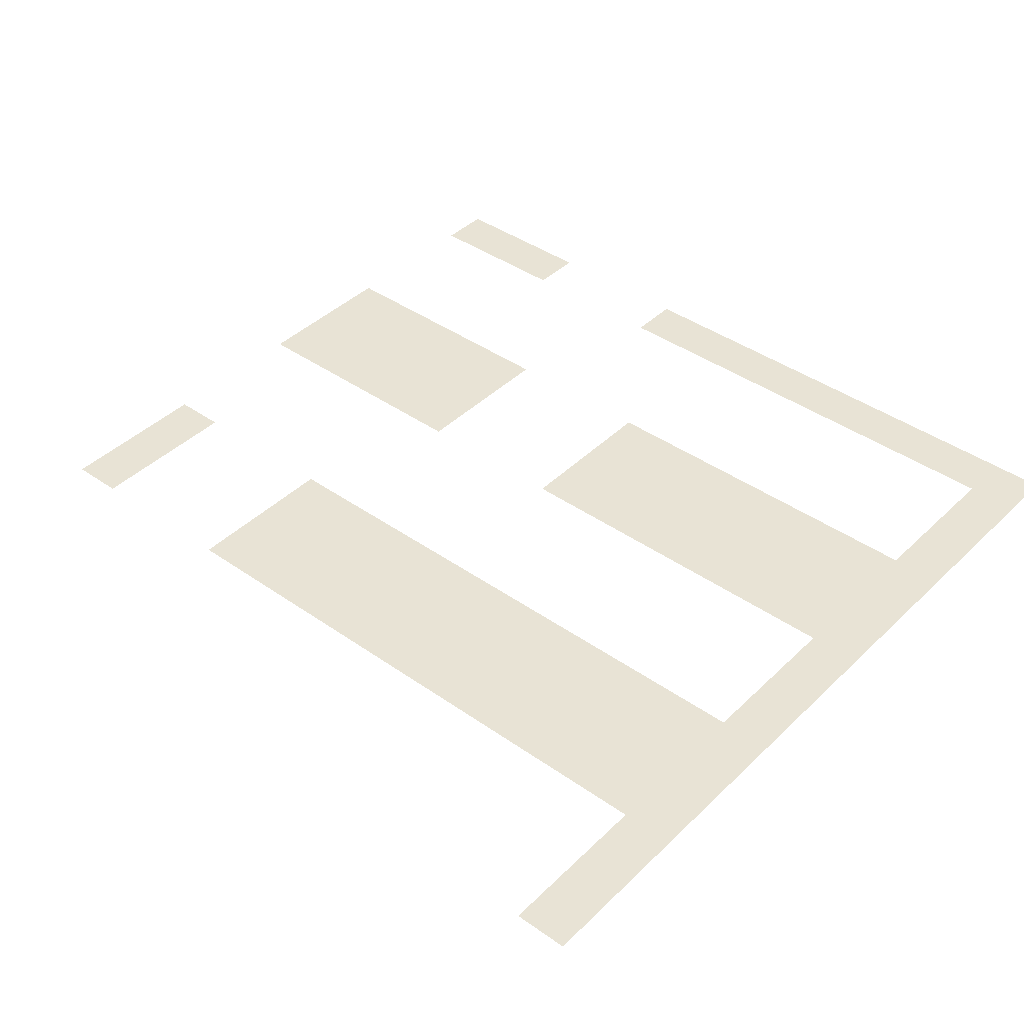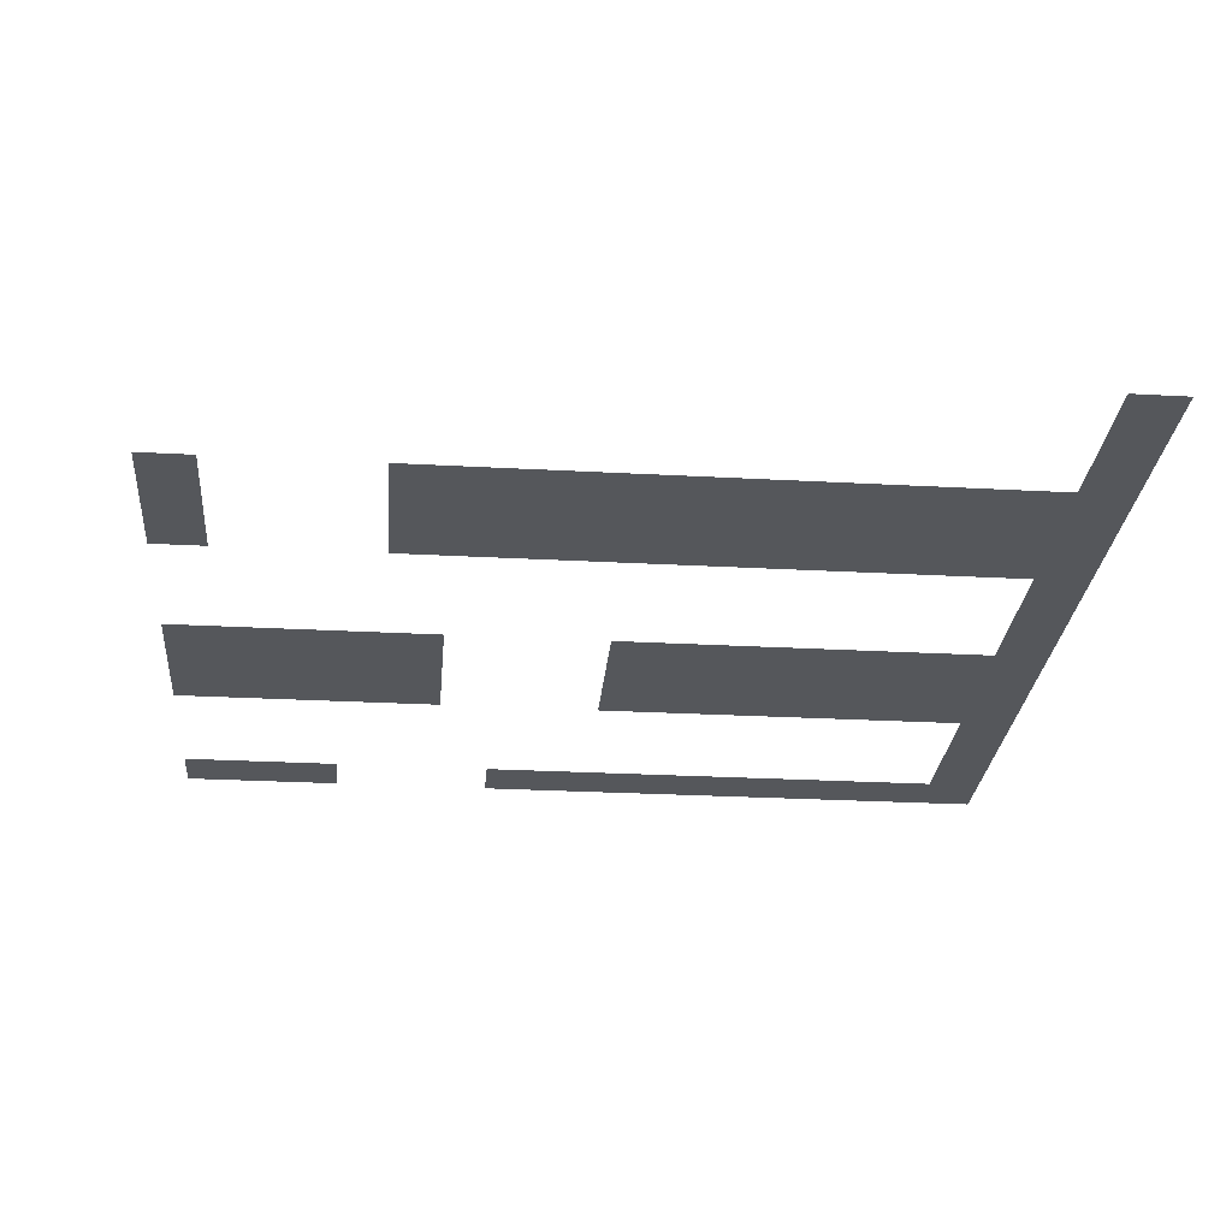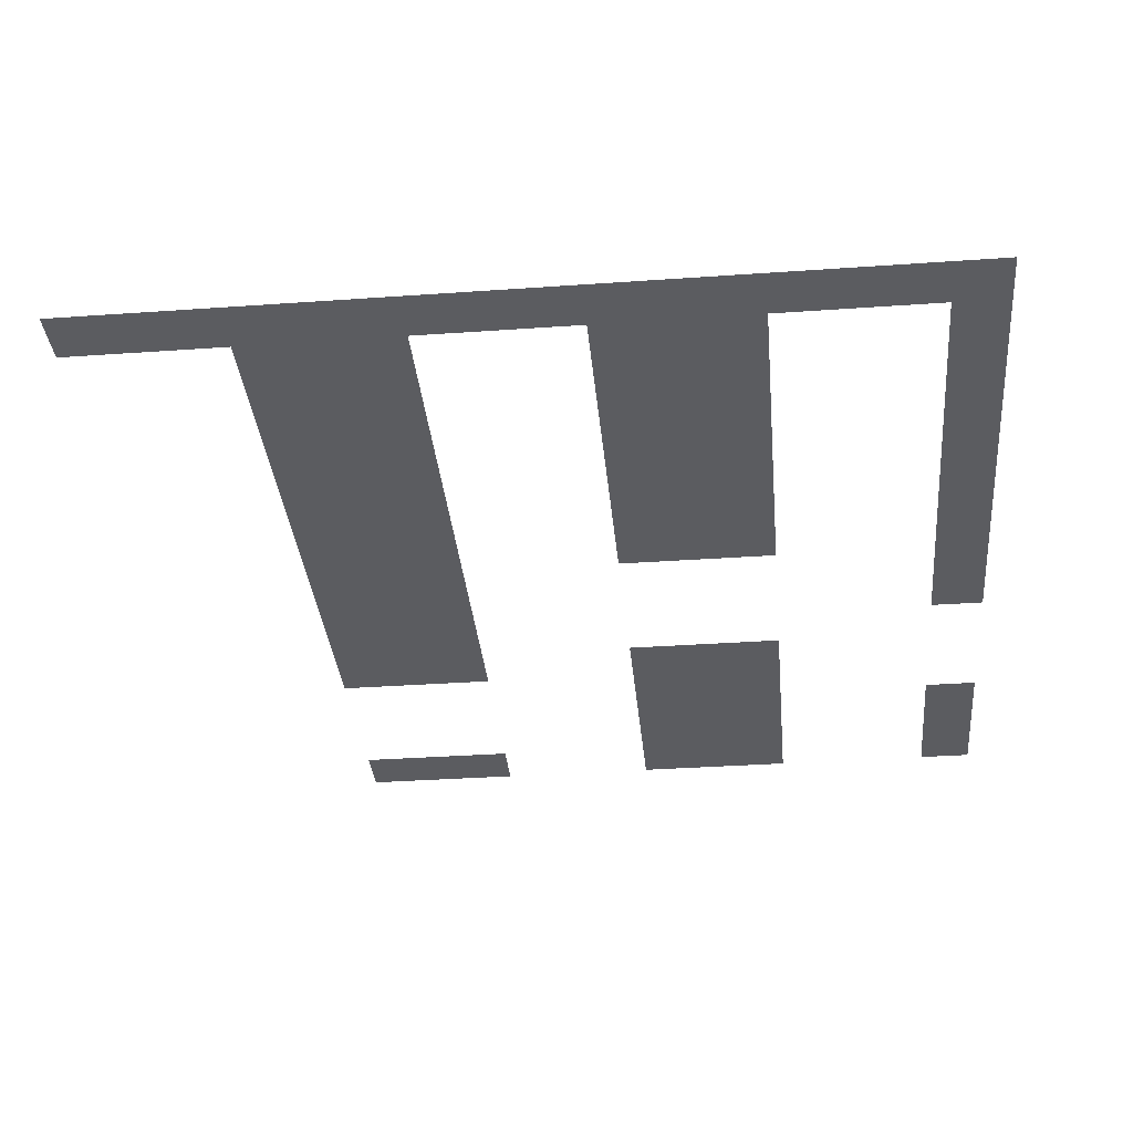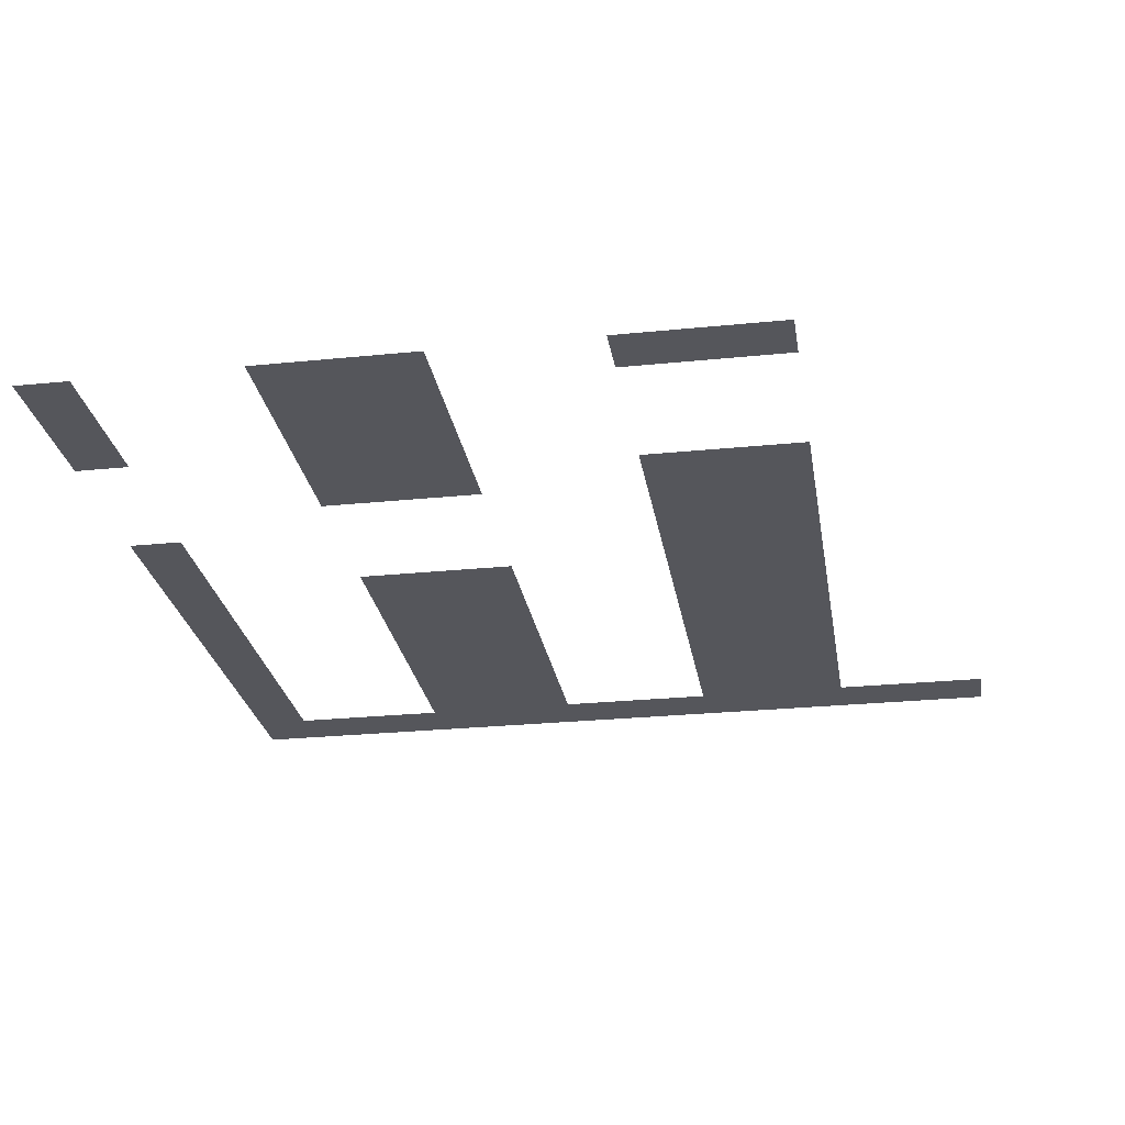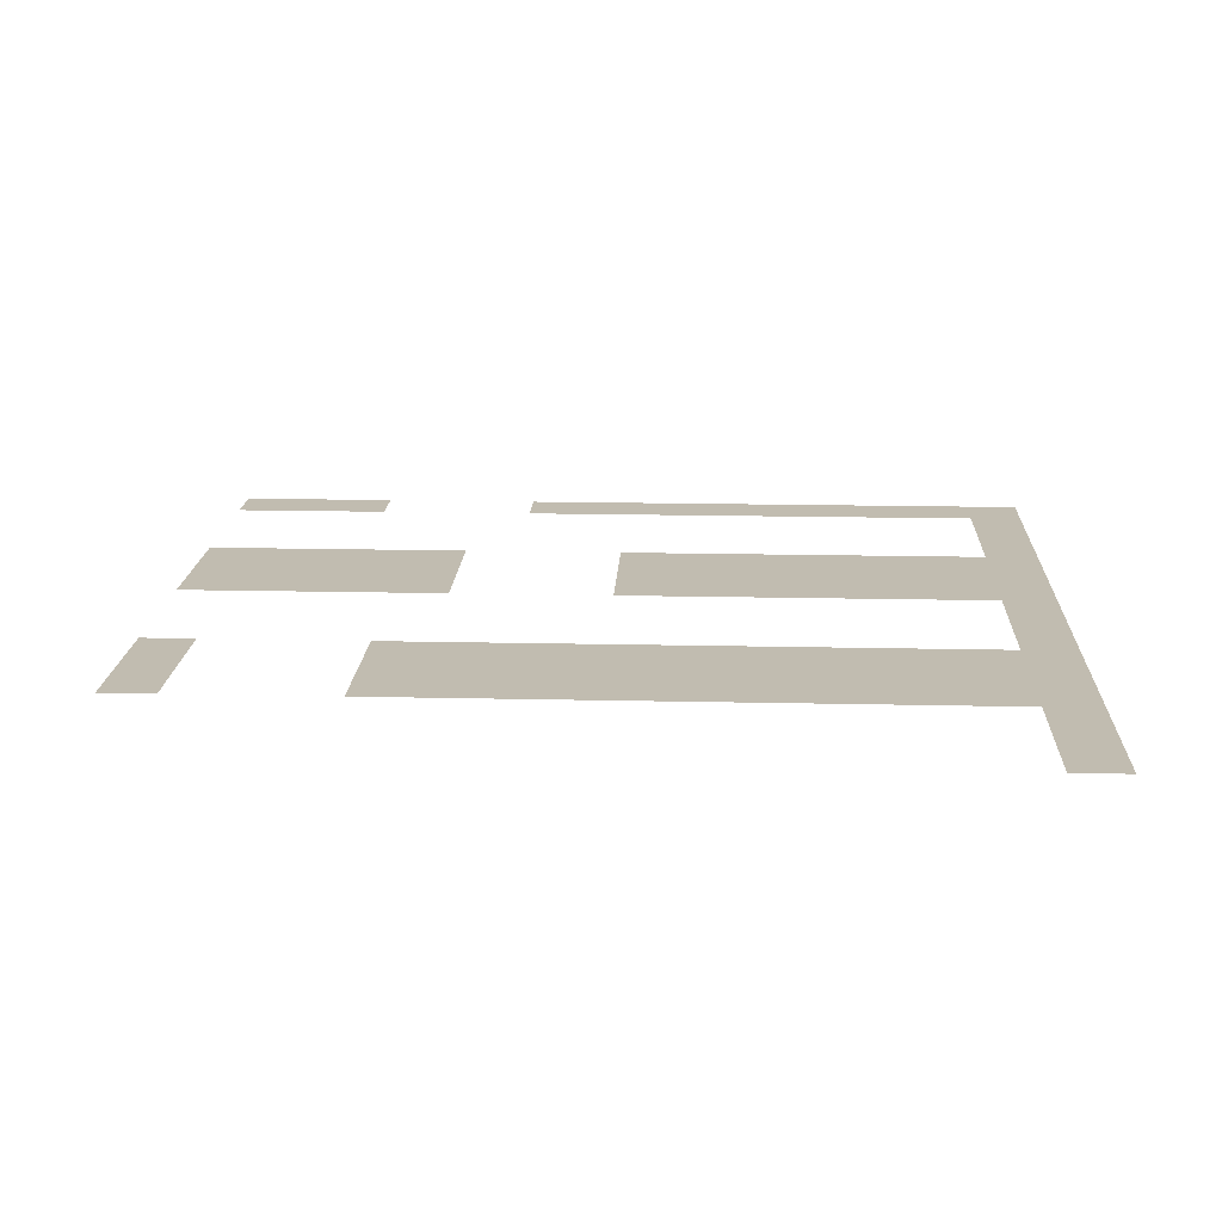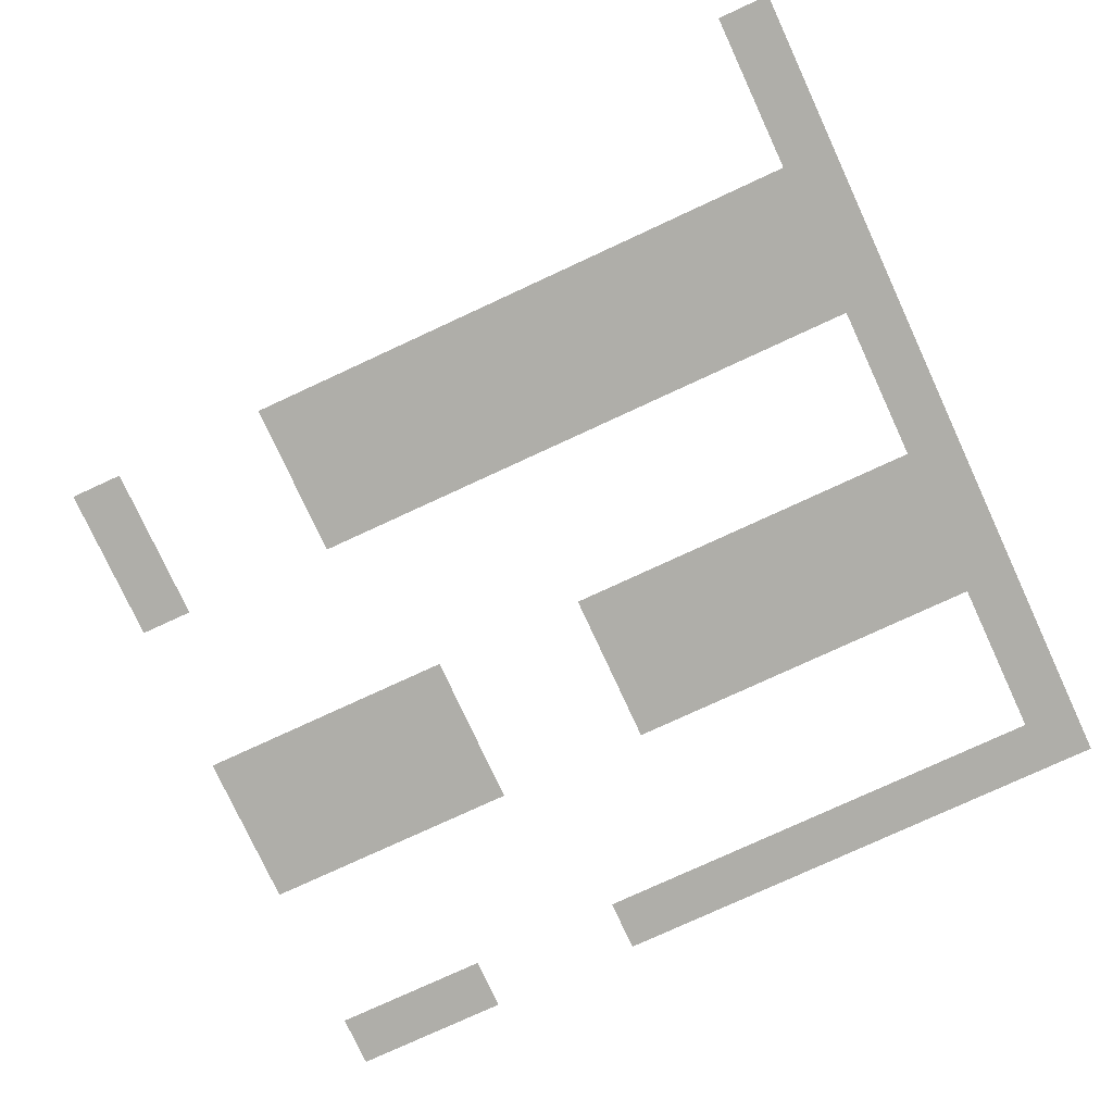
<metadata>
{"format":"obj","ext":"obj","renderer":"f3d","projection":"perspective","resolution":1024,"background":"white","views":[{"elev":41.1,"azim":130.6,"up":"+Z"},{"elev":-26.8,"azim":85.1,"up":"+Z"},{"elev":-34.6,"azim":-174.6,"up":"+Z"},{"elev":-26.3,"azim":9.1,"up":"+Z"},{"elev":16.4,"azim":92.7,"up":"+Z"},{"elev":-77.5,"azim":114.8,"up":"+Z"}]}
</metadata>
<code>
v 0 -1 0
v -1 -1 0
v -1 0 0
v 0 0 0
v -1 -1 0
v -2 -1 0
v -2 0 0
v -1 0 0
v -2 -1 0
v -3 -1 0
v -3 0 0
v -2 0 0
v -3 -1 0
v -4 -1 0
v -4 0 0
v -3 0 0
v -4 -1 0
v -5 -1 0
v -5 0 0
v -4 0 0
v -5 -1 0
v -6 -1 0
v -6 0 0
v -5 0 0
v -6 -1 0
v -7 -1 0
v -7 0 0
v -6 0 0
v -7 -1 0
v -8 -1 0
v -8 0 0
v -7 0 0
v -8 -1 0
v -9 -1 0
v -9 0 0
v -8 0 0
v -9 -1 0
v -10 -1 0
v -10 0 0
v -9 0 0
v -10 -1 0
v -11 -1 0
v -11 0 0
v -10 0 0
v -11 -1 0
v -12 -1 0
v -12 0 0
v -11 0 0
v -12 -1 0
v -13 -1 0
v -13 0 0
v -12 0 0
v -13 -1 0
v -14 -1 0
v -14 0 0
v -13 0 0
v -14 -1 0
v -15 -1 0
v -15 0 0
v -14 0 0
v -15 -1 0
v -16 -1 0
v -16 0 0
v -15 0 0
v -3 -2 0
v -4 -2 0
v -4 -1 0
v -3 -1 0
v -4 -2 0
v -5 -2 0
v -5 -1 0
v -4 -1 0
v -5 -2 0
v -6 -2 0
v -6 -1 0
v -5 -1 0
v -9 -2 0
v -10 -2 0
v -10 -1 0
v -9 -1 0
v -10 -2 0
v -11 -2 0
v -11 -1 0
v -10 -1 0
v -11 -2 0
v -12 -2 0
v -12 -1 0
v -11 -1 0
v -15 -2 0
v -16 -2 0
v -16 -1 0
v -15 -1 0
v -3 -3 0
v -4 -3 0
v -4 -2 0
v -3 -2 0
v -4 -3 0
v -5 -3 0
v -5 -2 0
v -4 -2 0
v -5 -3 0
v -6 -3 0
v -6 -2 0
v -5 -2 0
v -9 -3 0
v -10 -3 0
v -10 -2 0
v -9 -2 0
v -10 -3 0
v -11 -3 0
v -11 -2 0
v -10 -2 0
v -11 -3 0
v -12 -3 0
v -12 -2 0
v -11 -2 0
v -15 -3 0
v -16 -3 0
v -16 -2 0
v -15 -2 0
v -3 -4 0
v -4 -4 0
v -4 -3 0
v -3 -3 0
v -4 -4 0
v -5 -4 0
v -5 -3 0
v -4 -3 0
v -5 -4 0
v -6 -4 0
v -6 -3 0
v -5 -3 0
v -9 -4 0
v -10 -4 0
v -10 -3 0
v -9 -3 0
v -10 -4 0
v -11 -4 0
v -11 -3 0
v -10 -3 0
v -11 -4 0
v -12 -4 0
v -12 -3 0
v -11 -3 0
v -15 -4 0
v -16 -4 0
v -16 -3 0
v -15 -3 0
v -3 -5 0
v -4 -5 0
v -4 -4 0
v -3 -4 0
v -4 -5 0
v -5 -5 0
v -5 -4 0
v -4 -4 0
v -5 -5 0
v -6 -5 0
v -6 -4 0
v -5 -4 0
v -9 -5 0
v -10 -5 0
v -10 -4 0
v -9 -4 0
v -10 -5 0
v -11 -5 0
v -11 -4 0
v -10 -4 0
v -11 -5 0
v -12 -5 0
v -12 -4 0
v -11 -4 0
v -15 -5 0
v -16 -5 0
v -16 -4 0
v -15 -4 0
v -3 -6 0
v -4 -6 0
v -4 -5 0
v -3 -5 0
v -4 -6 0
v -5 -6 0
v -5 -5 0
v -4 -5 0
v -5 -6 0
v -6 -6 0
v -6 -5 0
v -5 -5 0
v -9 -6 0
v -10 -6 0
v -10 -5 0
v -9 -5 0
v -10 -6 0
v -11 -6 0
v -11 -5 0
v -10 -5 0
v -11 -6 0
v -12 -6 0
v -12 -5 0
v -11 -5 0
v -15 -6 0
v -16 -6 0
v -16 -5 0
v -15 -5 0
v -3 -7 0
v -4 -7 0
v -4 -6 0
v -3 -6 0
v -4 -7 0
v -5 -7 0
v -5 -6 0
v -4 -6 0
v -5 -7 0
v -6 -7 0
v -6 -6 0
v -5 -6 0
v -9 -7 0
v -10 -7 0
v -10 -6 0
v -9 -6 0
v -10 -7 0
v -11 -7 0
v -11 -6 0
v -10 -6 0
v -11 -7 0
v -12 -7 0
v -12 -6 0
v -11 -6 0
v -15 -7 0
v -16 -7 0
v -16 -6 0
v -15 -6 0
v -3 -8 0
v -4 -8 0
v -4 -7 0
v -3 -7 0
v -4 -8 0
v -5 -8 0
v -5 -7 0
v -4 -7 0
v -5 -8 0
v -6 -8 0
v -6 -7 0
v -5 -7 0
v -9 -8 0
v -10 -8 0
v -10 -7 0
v -9 -7 0
v -10 -8 0
v -11 -8 0
v -11 -7 0
v -10 -7 0
v -11 -8 0
v -12 -8 0
v -12 -7 0
v -11 -7 0
v -15 -8 0
v -16 -8 0
v -16 -7 0
v -15 -7 0
v -3 -9 0
v -4 -9 0
v -4 -8 0
v -3 -8 0
v -4 -9 0
v -5 -9 0
v -5 -8 0
v -4 -8 0
v -5 -9 0
v -6 -9 0
v -6 -8 0
v -5 -8 0
v -15 -9 0
v -16 -9 0
v -16 -8 0
v -15 -8 0
v -3 -10 0
v -4 -10 0
v -4 -9 0
v -3 -9 0
v -4 -10 0
v -5 -10 0
v -5 -9 0
v -4 -9 0
v -5 -10 0
v -6 -10 0
v -6 -9 0
v -5 -9 0
v -15 -10 0
v -16 -10 0
v -16 -9 0
v -15 -9 0
v -3 -11 0
v -4 -11 0
v -4 -10 0
v -3 -10 0
v -4 -11 0
v -5 -11 0
v -5 -10 0
v -4 -10 0
v -5 -11 0
v -6 -11 0
v -6 -10 0
v -5 -10 0
v -3 -12 0
v -4 -12 0
v -4 -11 0
v -3 -11 0
v -4 -12 0
v -5 -12 0
v -5 -11 0
v -4 -11 0
v -5 -12 0
v -6 -12 0
v -6 -11 0
v -5 -11 0
v -9 -12 0
v -10 -12 0
v -10 -11 0
v -9 -11 0
v -10 -12 0
v -11 -12 0
v -11 -11 0
v -10 -11 0
v -11 -12 0
v -12 -12 0
v -12 -11 0
v -11 -11 0
v -9 -13 0
v -10 -13 0
v -10 -12 0
v -9 -12 0
v -10 -13 0
v -11 -13 0
v -11 -12 0
v -10 -12 0
v -11 -13 0
v -12 -13 0
v -12 -12 0
v -11 -12 0
v -9 -14 0
v -10 -14 0
v -10 -13 0
v -9 -13 0
v -10 -14 0
v -11 -14 0
v -11 -13 0
v -10 -13 0
v -11 -14 0
v -12 -14 0
v -12 -13 0
v -11 -13 0
v -15 -14 0
v -16 -14 0
v -16 -13 0
v -15 -13 0
v -9 -15 0
v -10 -15 0
v -10 -14 0
v -9 -14 0
v -10 -15 0
v -11 -15 0
v -11 -14 0
v -10 -14 0
v -11 -15 0
v -12 -15 0
v -12 -14 0
v -11 -14 0
v -15 -15 0
v -16 -15 0
v -16 -14 0
v -15 -14 0
v -3 -16 0
v -4 -16 0
v -4 -15 0
v -3 -15 0
v -4 -16 0
v -5 -16 0
v -5 -15 0
v -4 -15 0
v -5 -16 0
v -6 -16 0
v -6 -15 0
v -5 -15 0
v -9 -16 0
v -10 -16 0
v -10 -15 0
v -9 -15 0
v -10 -16 0
v -11 -16 0
v -11 -15 0
v -10 -15 0
v -11 -16 0
v -12 -16 0
v -12 -15 0
v -11 -15 0
v -15 -16 0
v -16 -16 0
v -16 -15 0
v -15 -15 0
g Map_Master_mesh_0381
f 1 2 3 4
f 5 6 7 8
f 9 10 11 12
f 13 14 15 16
f 17 18 19 20
f 21 22 23 24
f 25 26 27 28
f 29 30 31 32
f 33 34 35 36
f 37 38 39 40
f 41 42 43 44
f 45 46 47 48
f 49 50 51 52
f 53 54 55 56
f 57 58 59 60
f 61 62 63 64
f 65 66 67 68
f 69 70 71 72
f 73 74 75 76
f 77 78 79 80
f 81 82 83 84
f 85 86 87 88
f 89 90 91 92
f 93 94 95 96
f 97 98 99 100
f 101 102 103 104
f 105 106 107 108
f 109 110 111 112
f 113 114 115 116
f 117 118 119 120
f 121 122 123 124
f 125 126 127 128
f 129 130 131 132
f 133 134 135 136
f 137 138 139 140
f 141 142 143 144
f 145 146 147 148
f 149 150 151 152
f 153 154 155 156
f 157 158 159 160
f 161 162 163 164
f 165 166 167 168
f 169 170 171 172
f 173 174 175 176
f 177 178 179 180
f 181 182 183 184
f 185 186 187 188
f 189 190 191 192
f 193 194 195 196
f 197 198 199 200
f 201 202 203 204
f 205 206 207 208
f 209 210 211 212
f 213 214 215 216
f 217 218 219 220
f 221 222 223 224
f 225 226 227 228
f 229 230 231 232
f 233 234 235 236
f 237 238 239 240
f 241 242 243 244
f 245 246 247 248
f 249 250 251 252
f 253 254 255 256
f 257 258 259 260
f 261 262 263 264
f 265 266 267 268
f 269 270 271 272
f 273 274 275 276
f 277 278 279 280
f 281 282 283 284
f 285 286 287 288
f 289 290 291 292
f 293 294 295 296
f 297 298 299 300
f 301 302 303 304
f 305 306 307 308
f 309 310 311 312
f 313 314 315 316
f 317 318 319 320
f 321 322 323 324
f 325 326 327 328
f 329 330 331 332
f 333 334 335 336
f 337 338 339 340
f 341 342 343 344
f 345 346 347 348
f 349 350 351 352
f 353 354 355 356
f 357 358 359 360
f 361 362 363 364
f 365 366 367 368
f 369 370 371 372
f 373 374 375 376
f 377 378 379 380
f 381 382 383 384
f 385 386 387 388
f 389 390 391 392
f 393 394 395 396
f 397 398 399 400

</code>
